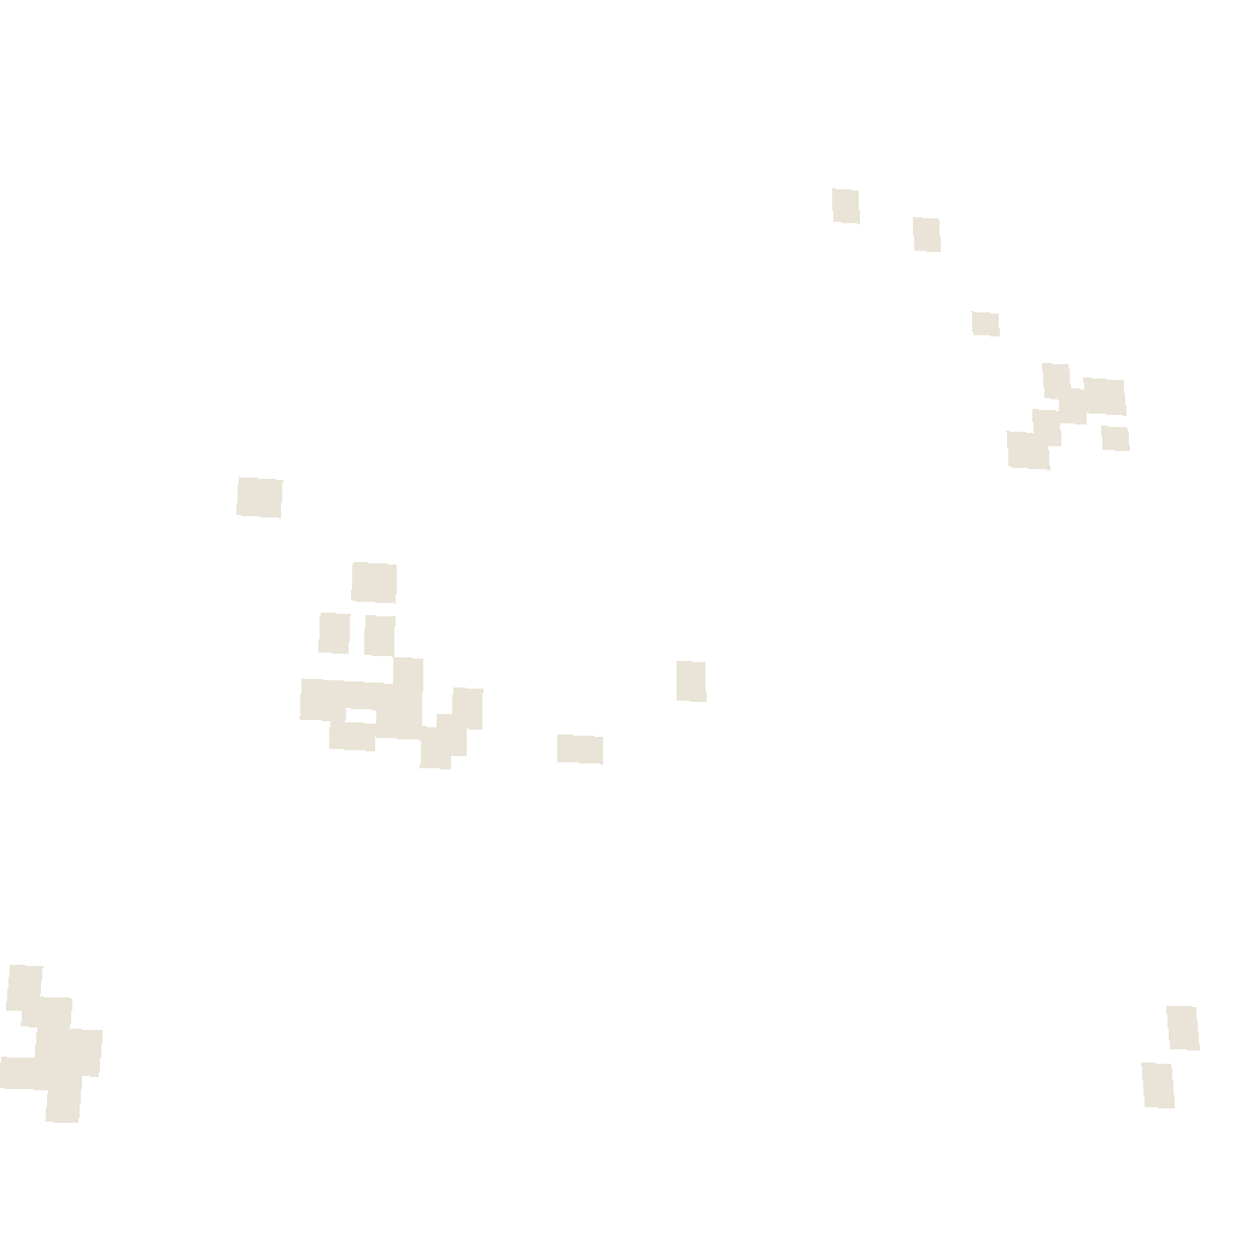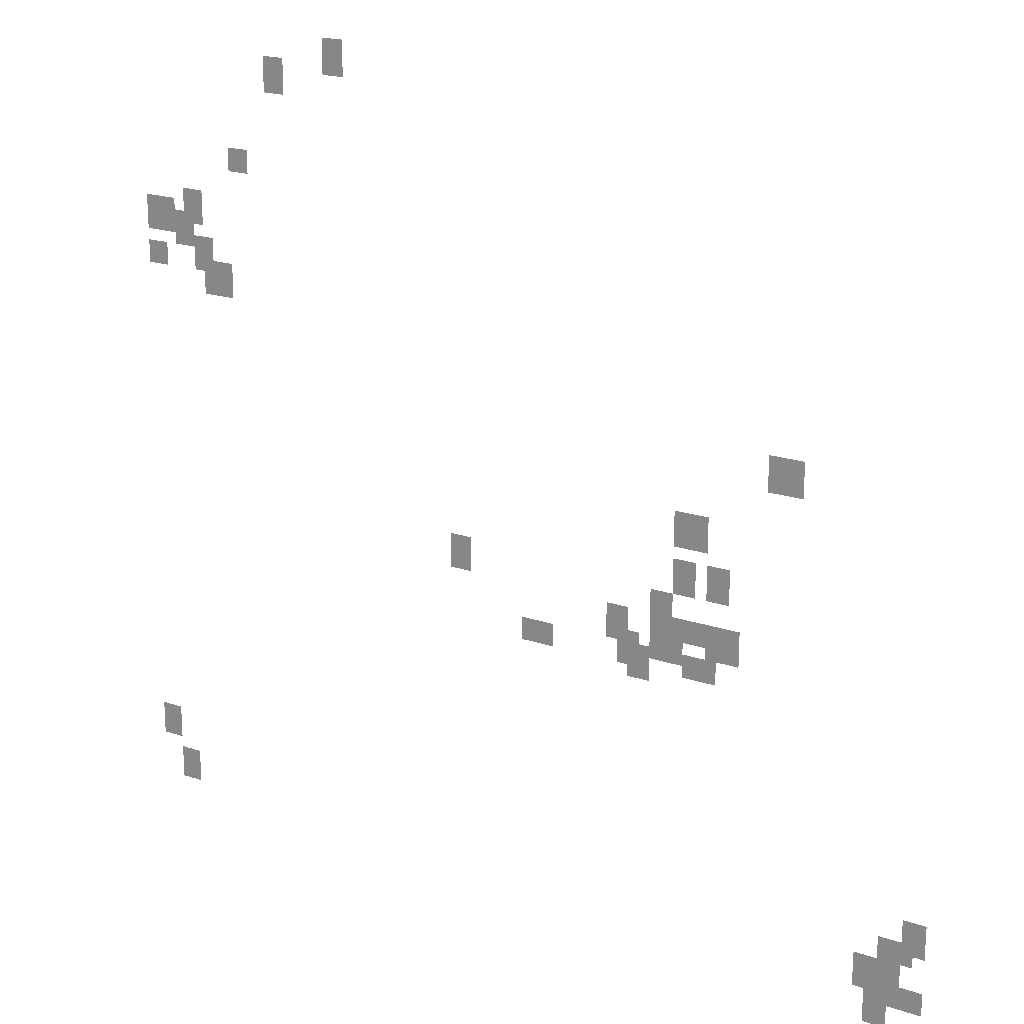
<metadata>
{"format":"obj","ext":"obj","renderer":"f3d","projection":"perspective","resolution":1024,"background":"white","views":[{"elev":-27.8,"azim":172.4,"up":"+Z"},{"elev":19.9,"azim":32.0,"up":"+Z"}]}
</metadata>
<code>
g Grass_2_Cluster297
v -231.4 0 411.9
v -232.2 0 411.9
v -231.4 0 413.1
v -232.2 0 413.1
v -233.8 0 411.1
v -234.6 0 411.1
v -233.8 0 412.3
v -234.6 0 412.3
v -235.4 0 408.3
v -236.3 0 408.3
v -235.4 0 409.1
v -236.3 0 409.1
v -237.5 0 406.3
v -238.3 0 406.3
v -237.5 0 407.5
v -238.3 0 407.5
v -238.7 0 405.9
v -239.9 0 405.9
v -238.7 0 407.1
v -239.9 0 407.1
v -237.9 0 405.5
v -238.7 0 405.5
v -237.9 0 406.7
v -238.7 0 406.7
v -237.1 0 404.7
v -237.9 0 404.7
v -237.1 0 405.9
v -237.9 0 405.9
v -239.1 0 404.7
v -239.9 0 404.7
v -239.1 0 405.5
v -239.9 0 405.5
v -236.3 0 403.9
v -237.5 0 403.9
v -236.3 0 405.1
v -237.5 0 405.1
v -214.4 0 400.6
v -215.7 0 400.6
v -214.4 0 401.8
v -215.7 0 401.8
v -217.7 0 398.2
v -218.9 0 398.2
v -217.7 0 399.4
v -218.9 0 399.4
v -216.9 0 396.6
v -217.7 0 396.6
v -216.9 0 397.8
v -217.7 0 397.8
v -218.1 0 396.6
v -218.9 0 396.6
v -218.1 0 397.8
v -218.9 0 397.8
v -226.6 0 395.8
v -227.4 0 395.8
v -226.6 0 397
v -227.4 0 397
v -218.9 0 395.4
v -219.7 0 395.4
v -218.9 0 396.6
v -219.7 0 396.6
v -217.7 0 395
v -218.9 0 395
v -217.7 0 395.8
v -218.9 0 395.8
v -216.5 0 394.6
v -217.7 0 394.6
v -216.5 0 395.8
v -217.7 0 395.8
v -220.5 0 394.6
v -221.3 0 394.6
v -220.5 0 395.8
v -221.3 0 395.8
v -218.5 0 394.2
v -219.7 0 394.2
v -218.5 0 395.4
v -219.7 0 395.4
v -220.1 0 393.8
v -220.9 0 393.8
v -220.1 0 395
v -220.9 0 395
v -223.3 0 393.8
v -224.5 0 393.8
v -223.3 0 394.6
v -224.5 0 394.6
v -217.3 0 393.8
v -218.5 0 393.8
v -217.3 0 394.6
v -218.5 0 394.6
v -219.7 0 393.4
v -220.5 0 393.4
v -219.7 0 394.6
v -220.5 0 394.6
v -239.5 0 386.5
v -240.3 0 386.5
v -239.5 0 387.7
v -240.3 0 387.7
v -209.6 0 386.1
v -210.4 0 386.1
v -209.6 0 387.3
v -210.4 0 387.3
v -210 0 385.7
v -211.2 0 385.7
v -210 0 386.5
v -211.2 0 386.5
v -238.7 0 384.9
v -239.5 0 384.9
v -238.7 0 386.1
v -239.5 0 386.1
v -211.2 0 384.5
v -212 0 384.5
v -211.2 0 385.7
v -212 0 385.7
v -210.4 0 384.5
v -211.2 0 384.5
v -210.4 0 385.7
v -211.2 0 385.7
v -209.6 0 384.1
v -210.8 0 384.1
v -209.6 0 384.9
v -210.8 0 384.9
v -210.8 0 383.3
v -211.6 0 383.3
v -210.8 0 384.5
v -211.6 0 384.5
g Grass_2_Cluster297_0
f 2 3 1
f 2 4 3
f 6 7 5
f 6 8 7
f 10 11 9
f 10 12 11
f 14 15 13
f 14 16 15
f 18 19 17
f 18 20 19
f 22 23 21
f 22 24 23
f 26 27 25
f 26 28 27
f 30 31 29
f 30 32 31
f 34 35 33
f 34 36 35
f 38 39 37
f 38 40 39
f 42 43 41
f 42 44 43
f 46 47 45
f 46 48 47
f 50 51 49
f 50 52 51
f 54 55 53
f 54 56 55
f 58 59 57
f 58 60 59
f 62 63 61
f 62 64 63
f 66 67 65
f 66 68 67
f 70 71 69
f 70 72 71
f 74 75 73
f 74 76 75
f 78 79 77
f 78 80 79
f 82 83 81
f 82 84 83
f 86 87 85
f 86 88 87
f 90 91 89
f 90 92 91
f 94 95 93
f 94 96 95
f 98 99 97
f 98 100 99
f 102 103 101
f 102 104 103
f 106 107 105
f 106 108 107
f 110 111 109
f 110 112 111
f 114 115 113
f 114 116 115
f 118 119 117
f 118 120 119
f 122 123 121
f 122 124 123

</code>
